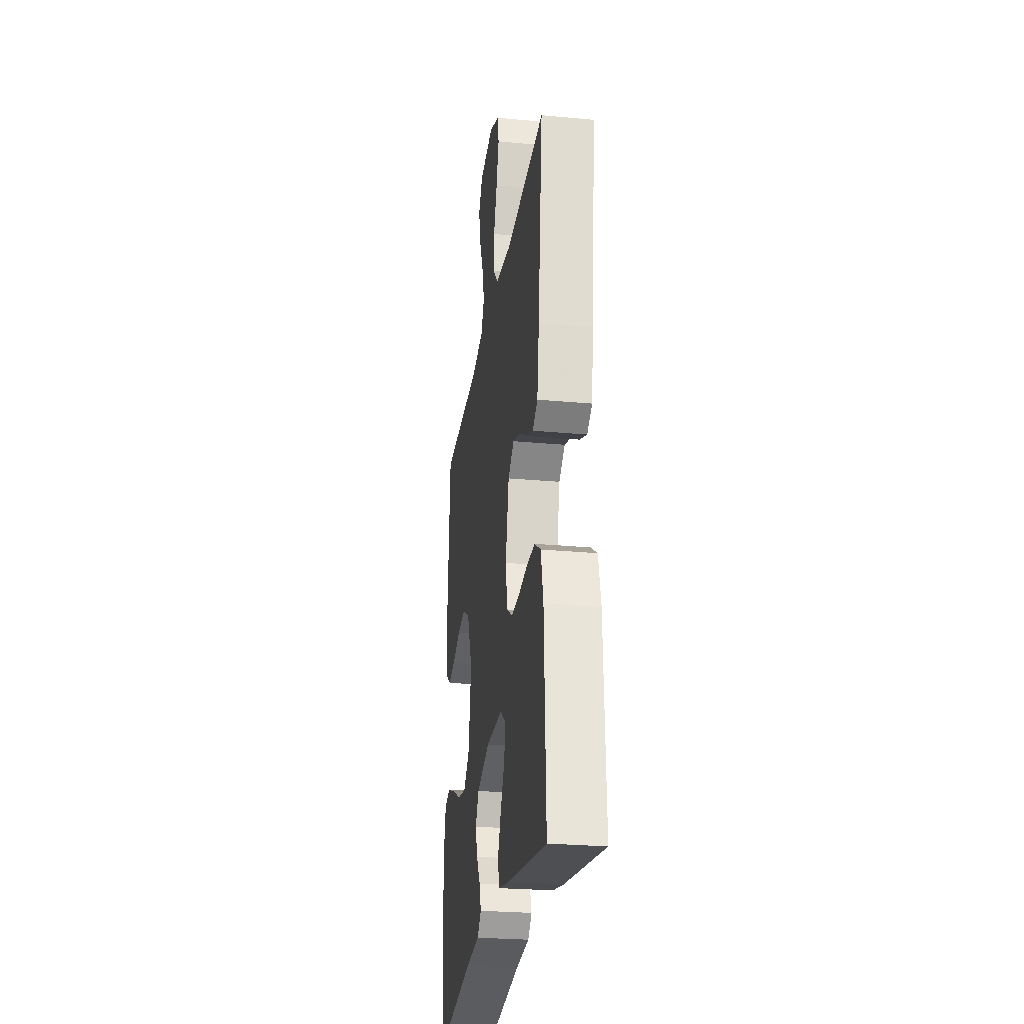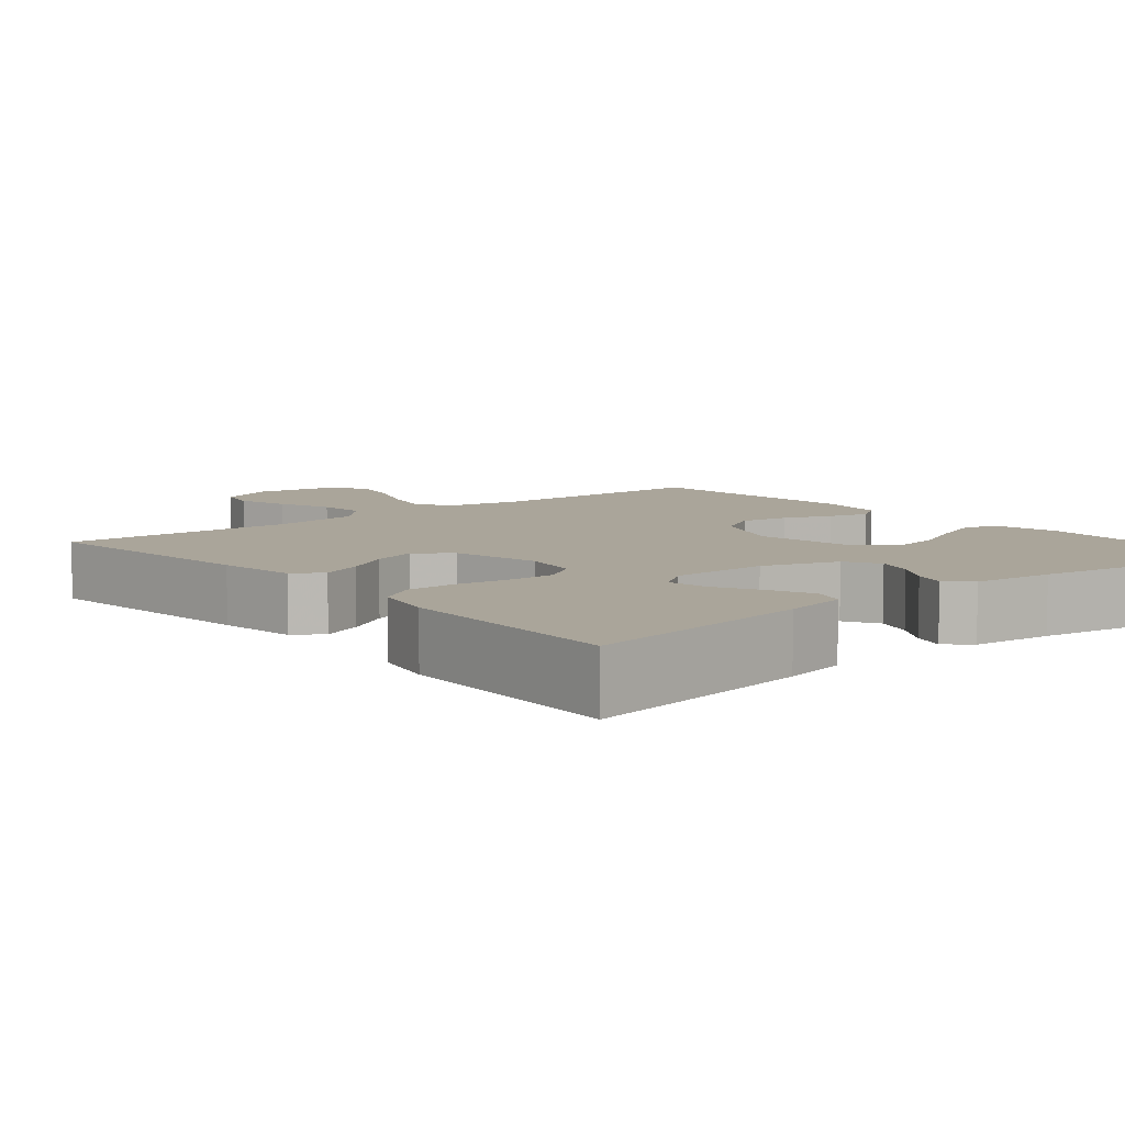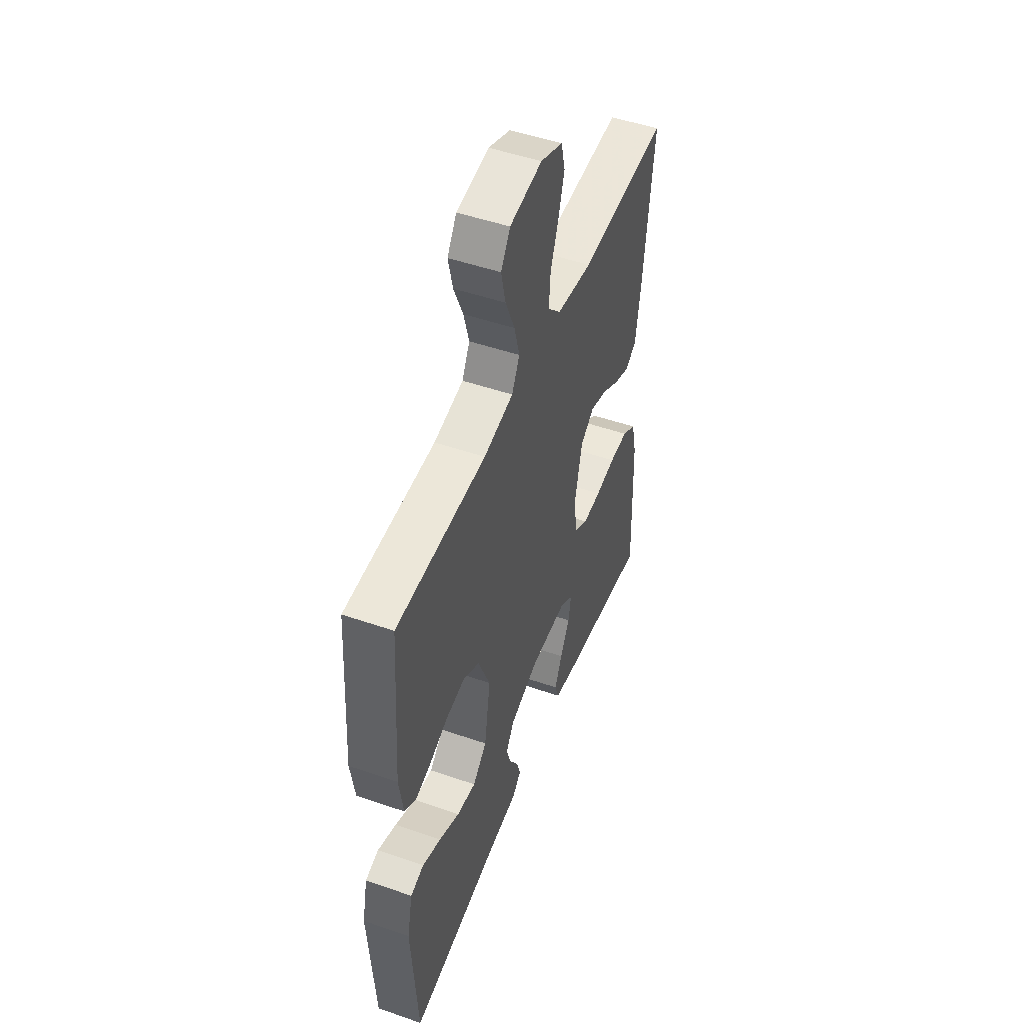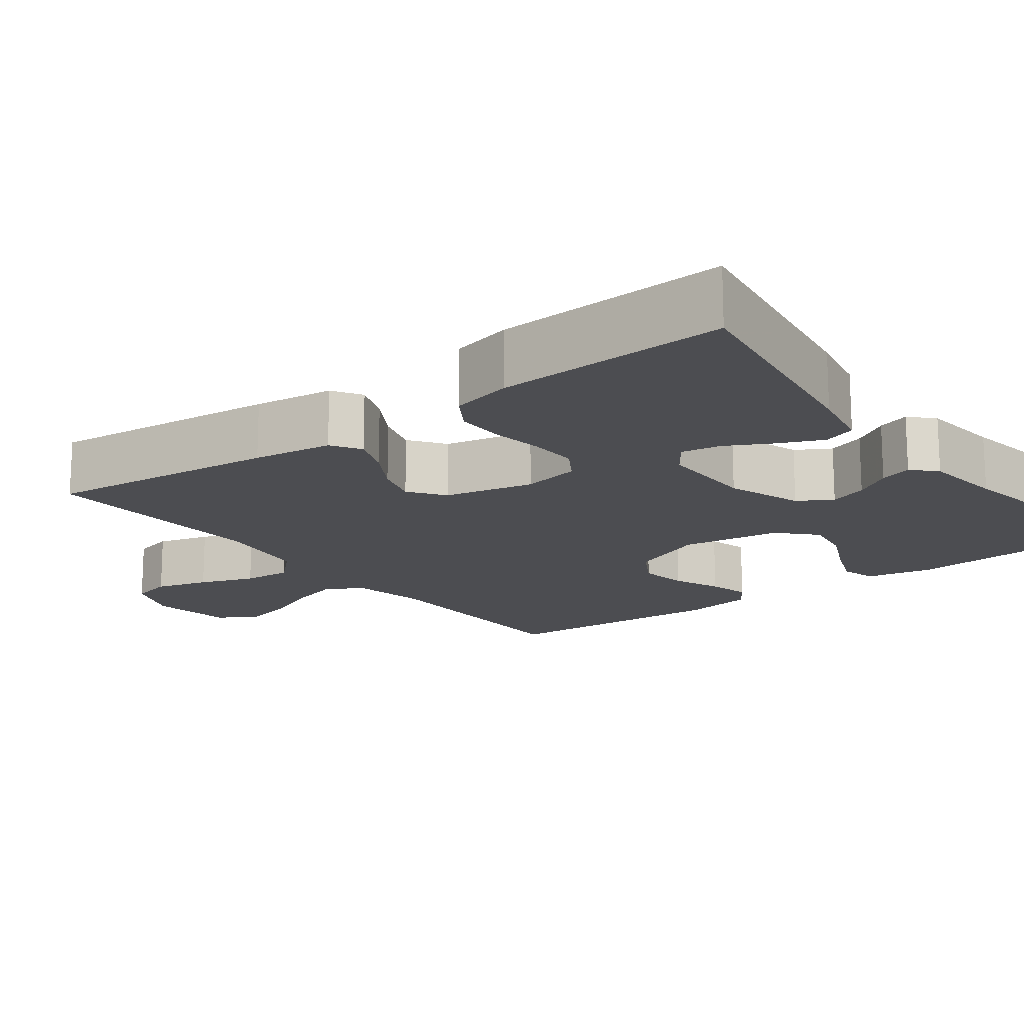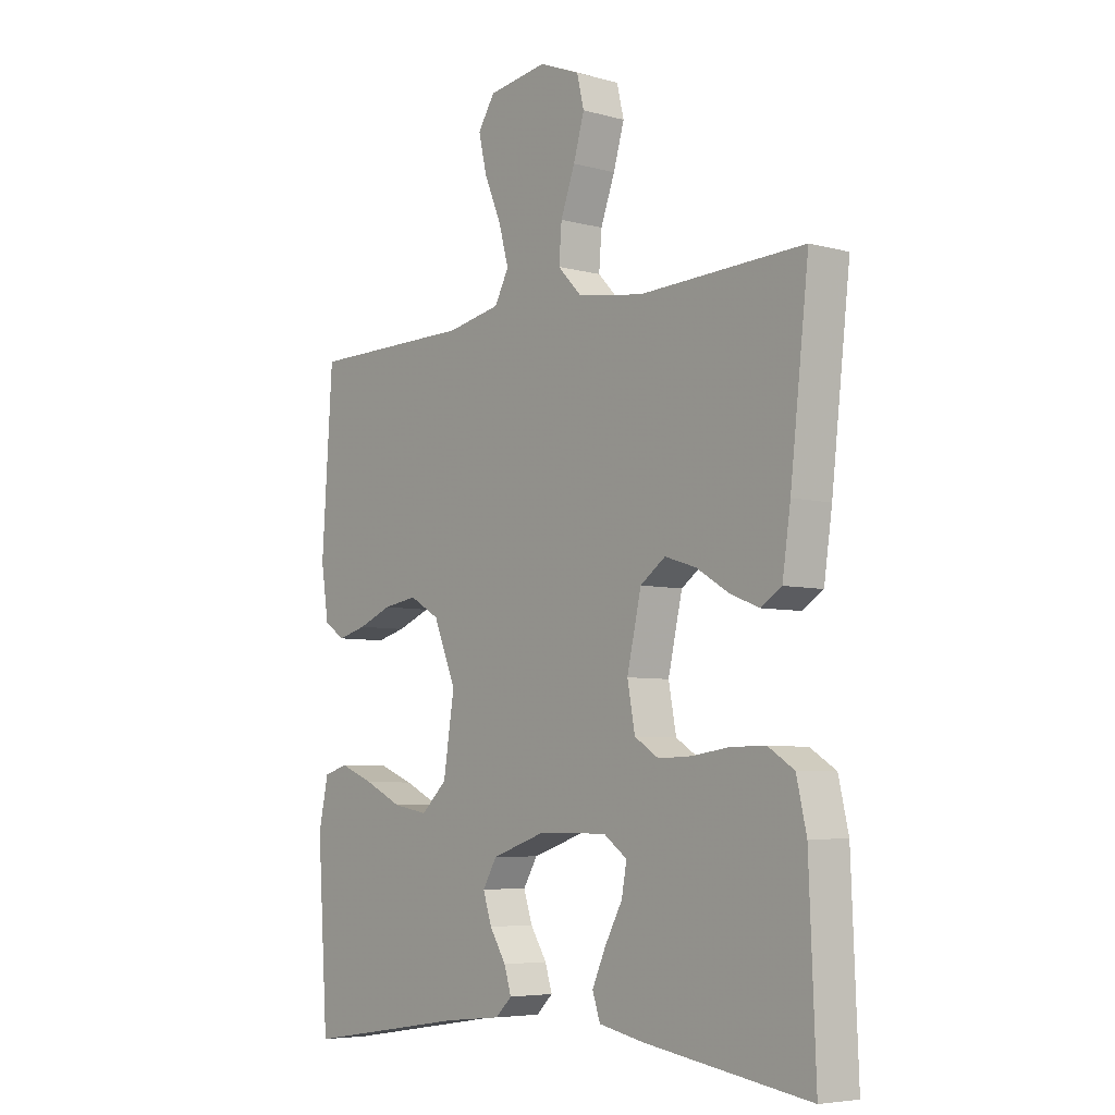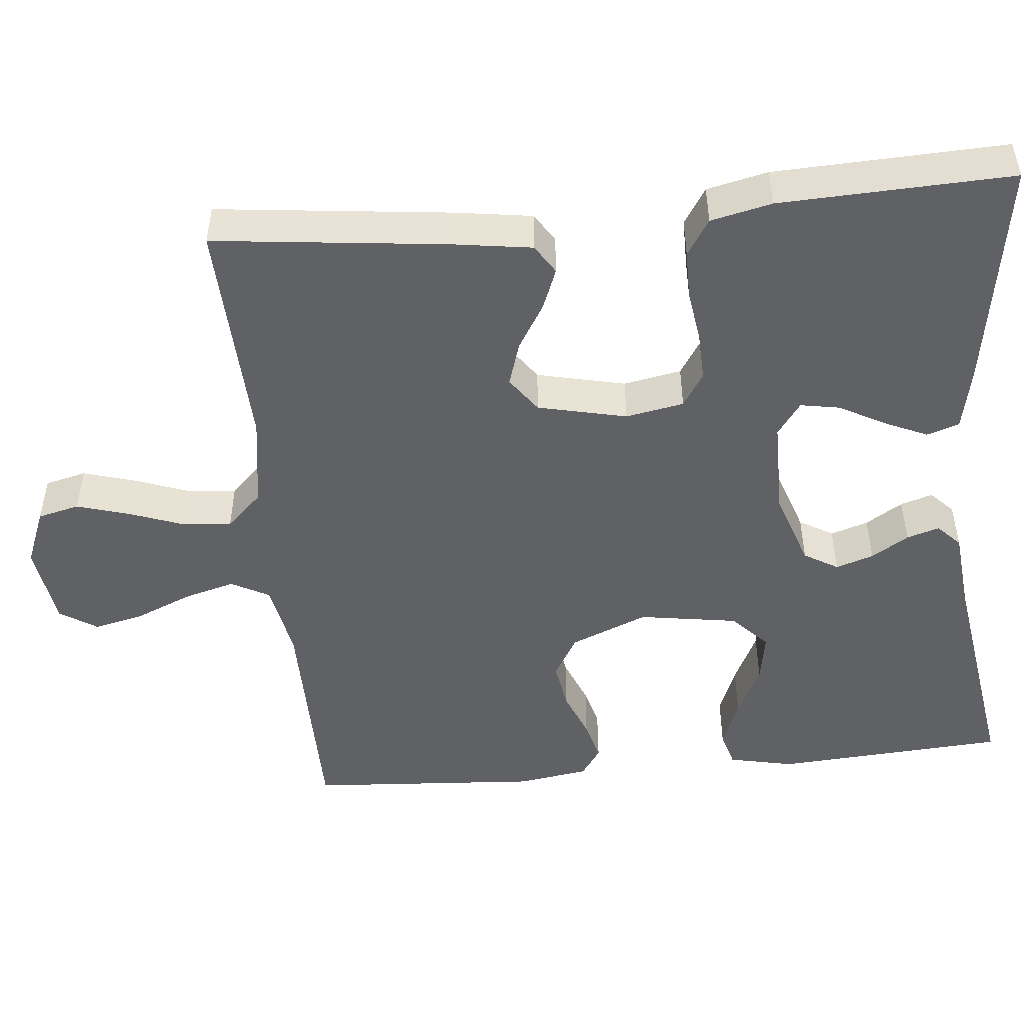
<metadata>
{"format":"obj","ext":"obj","renderer":"f3d","projection":"perspective","resolution":1024,"background":"white","views":[{"elev":-26.5,"azim":81.7,"up":"+Z"},{"elev":7.7,"azim":140.3,"up":"+Y"},{"elev":49.6,"azim":-69.1,"up":"+Z"},{"elev":-16.2,"azim":127.4,"up":"+Y"},{"elev":-5.8,"azim":50.6,"up":"+Z"},{"elev":-48.9,"azim":95.5,"up":"+Y"}]}
</metadata>
<code>
v -0.5 0.07 -0.5
v -0.52 0.07 -0.2
v -0.502 0.07 -0.116
v -0.457 0.07 -0.103
v -0.394 0.07 -0.128
v -0.325 0.07 -0.161
v -0.261 0.07 -0.172
v -0.214 0.07 -0.128
v -0.194 0.07 0
v -0.235 0.07 0.1
v -0.29 0.07 0.132
v -0.353 0.07 0.122
v -0.415 0.07 0.097
v -0.468 0.07 0.083
v -0.506 0.07 0.109
v -0.52 0.07 0.2
v -0.5 0.07 0.5
v -0.2 0.07 0.502
v -0.101 0.07 0.521
v -0.075 0.07 0.57
v -0.093 0.07 0.636
v -0.124 0.07 0.709
v -0.139 0.07 0.774
v -0.108 0.07 0.822
v 0 0.07 0.838
v 0.074 0.07 0.808
v 0.087 0.07 0.754
v 0.067 0.07 0.686
v 0.041 0.07 0.615
v 0.036 0.07 0.552
v 0.08 0.07 0.506
v 0.2 0.07 0.488
v 0.5 0.07 0.5
v 0.466 0.07 0.2
v 0.451 0.07 0.097
v 0.413 0.07 0.073
v 0.36 0.07 0.094
v 0.301 0.07 0.13
v 0.244 0.07 0.148
v 0.198 0.07 0.115
v 0.172 0.07 0
v 0.186 0.07 -0.075
v 0.23 0.07 -0.103
v 0.292 0.07 -0.101
v 0.36 0.07 -0.091
v 0.423 0.07 -0.091
v 0.47 0.07 -0.121
v 0.488 0.07 -0.2
v 0.5 0.07 -0.5
v 0.2 0.07 -0.453
v 0.117 0.07 -0.436
v 0.103 0.07 -0.394
v 0.128 0.07 -0.338
v 0.16 0.07 -0.279
v 0.169 0.07 -0.228
v 0.126 0.07 -0.197
v 0 0.07 -0.197
v -0.098 0.07 -0.23
v -0.124 0.07 -0.274
v -0.108 0.07 -0.323
v -0.078 0.07 -0.371
v -0.065 0.07 -0.413
v -0.095 0.07 -0.442
v -0.2 0.07 -0.453
v -0.5 0 -0.5
v -0.52 0 -0.2
v -0.502 0 -0.116
v -0.457 0 -0.103
v -0.394 0 -0.128
v -0.325 0 -0.161
v -0.261 0 -0.172
v -0.214 0 -0.128
v -0.194 0 0
v -0.235 0 0.1
v -0.29 0 0.132
v -0.353 0 0.122
v -0.415 0 0.097
v -0.468 0 0.083
v -0.506 0 0.109
v -0.52 0 0.2
v -0.5 0 0.5
v -0.2 0 0.502
v -0.101 0 0.521
v -0.075 0 0.57
v -0.093 0 0.636
v -0.124 0 0.709
v -0.139 0 0.774
v -0.108 0 0.822
v 0 0 0.838
v 0.074 0 0.808
v 0.087 0 0.754
v 0.067 0 0.686
v 0.041 0 0.615
v 0.036 0 0.552
v 0.08 0 0.506
v 0.2 0 0.488
v 0.5 0 0.5
v 0.466 0 0.2
v 0.451 0 0.097
v 0.413 0 0.073
v 0.36 0 0.094
v 0.301 0 0.13
v 0.244 0 0.148
v 0.198 0 0.115
v 0.172 0 0
v 0.186 0 -0.075
v 0.23 0 -0.103
v 0.292 0 -0.101
v 0.36 0 -0.091
v 0.423 0 -0.091
v 0.47 0 -0.121
v 0.488 0 -0.2
v 0.5 0 -0.5
v 0.2 0 -0.453
v 0.117 0 -0.436
v 0.103 0 -0.394
v 0.128 0 -0.338
v 0.16 0 -0.279
v 0.169 0 -0.228
v 0.126 0 -0.197
v 0 0 -0.197
v -0.098 0 -0.23
v -0.124 0 -0.274
v -0.108 0 -0.323
v -0.078 0 -0.371
v -0.065 0 -0.413
v -0.095 0 -0.442
v -0.2 0 -0.453
f 62 63 64
f 61 62 64
f 60 61 64
f 4 5 6
f 3 4 6
f 2 3 6
f 1 2 6
f 64 1 6
f 60 64 6
f 59 60 6
f 58 59 6 7
f 57 58 7 8
f 56 57 8 9
f 52 53 54
f 51 52 54
f 50 51 54
f 49 50 54
f 48 49 54
f 47 48 54
f 46 47 54
f 45 46 54
f 44 45 54
f 43 44 54 55
f 42 43 55 56
f 36 37 38
f 35 36 38
f 34 35 38
f 33 34 38
f 32 33 38
f 31 32 38 39
f 30 31 39 40
f 27 28 29
f 26 27 29
f 25 26 29
f 24 25 29
f 23 24 29
f 22 23 29
f 21 22 29
f 20 21 29 30
f 30 40 41
f 20 30 41
f 19 20 41
f 16 17 18
f 15 16 18
f 14 15 18
f 13 14 18
f 12 13 18
f 11 12 18 19
f 56 9 10
f 42 56 10
f 41 42 10
f 19 41 10
f 10 11 19
f 128 127 126
f 128 126 125
f 128 125 124
f 70 69 68
f 70 68 67
f 70 67 66
f 70 66 65
f 70 65 128
f 70 128 124
f 70 124 123
f 71 70 123 122
f 72 71 122 121
f 73 72 121 120
f 118 117 116
f 118 116 115
f 118 115 114
f 118 114 113
f 118 113 112
f 118 112 111
f 118 111 110
f 118 110 109
f 118 109 108
f 119 118 108 107
f 120 119 107 106
f 102 101 100
f 102 100 99
f 102 99 98
f 102 98 97
f 102 97 96
f 103 102 96 95
f 104 103 95 94
f 93 92 91
f 93 91 90
f 93 90 89
f 93 89 88
f 93 88 87
f 93 87 86
f 93 86 85
f 94 93 85 84
f 105 104 94
f 105 94 84
f 105 84 83
f 82 81 80
f 82 80 79
f 82 79 78
f 82 78 77
f 82 77 76
f 83 82 76 75
f 74 73 120
f 74 120 106
f 74 106 105
f 74 105 83
f 83 75 74
f 1 65 66 2
f 2 66 67 3
f 3 67 68 4
f 4 68 69 5
f 5 69 70 6
f 6 70 71 7
f 7 71 72 8
f 8 72 73 9
f 9 73 74 10
f 10 74 75 11
f 11 75 76 12
f 12 76 77 13
f 13 77 78 14
f 14 78 79 15
f 15 79 80 16
f 16 80 81 17
f 17 81 82 18
f 18 82 83 19
f 19 83 84 20
f 20 84 85 21
f 21 85 86 22
f 22 86 87 23
f 23 87 88 24
f 24 88 89 25
f 25 89 90 26
f 26 90 91 27
f 27 91 92 28
f 28 92 93 29
f 29 93 94 30
f 30 94 95 31
f 31 95 96 32
f 32 96 97 33
f 33 97 98 34
f 34 98 99 35
f 35 99 100 36
f 36 100 101 37
f 37 101 102 38
f 38 102 103 39
f 39 103 104 40
f 40 104 105 41
f 41 105 106 42
f 42 106 107 43
f 43 107 108 44
f 44 108 109 45
f 45 109 110 46
f 46 110 111 47
f 47 111 112 48
f 48 112 113 49
f 49 113 114 50
f 50 114 115 51
f 51 115 116 52
f 52 116 117 53
f 53 117 118 54
f 54 118 119 55
f 55 119 120 56
f 56 120 121 57
f 57 121 122 58
f 58 122 123 59
f 59 123 124 60
f 60 124 125 61
f 61 125 126 62
f 62 126 127 63
f 63 127 128 64
f 64 128 65 1

</code>
